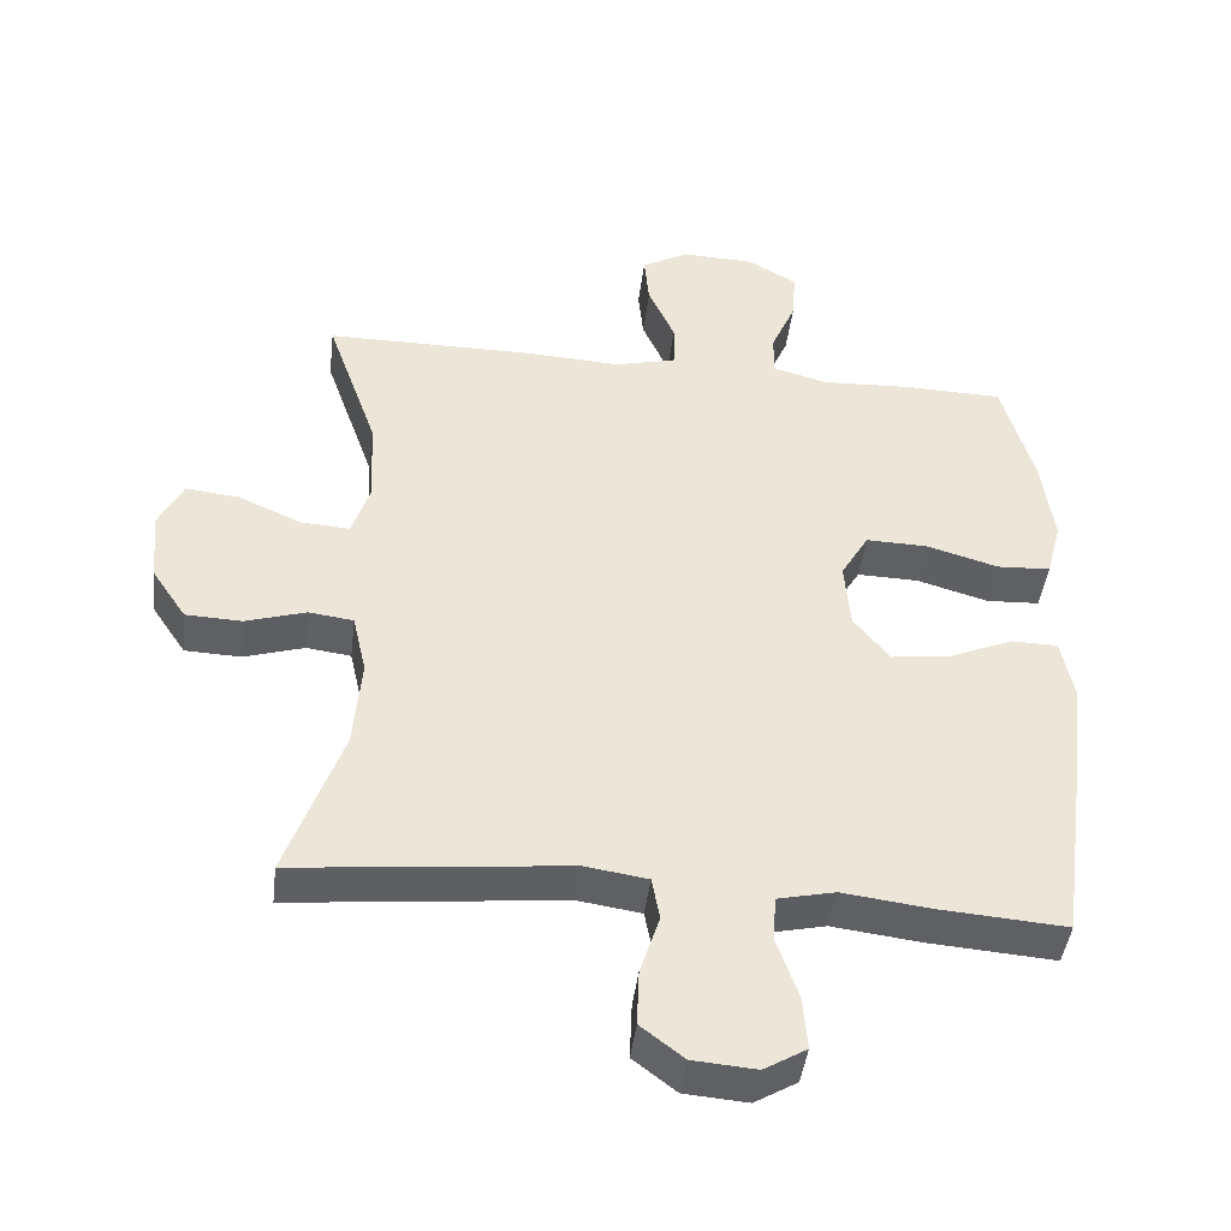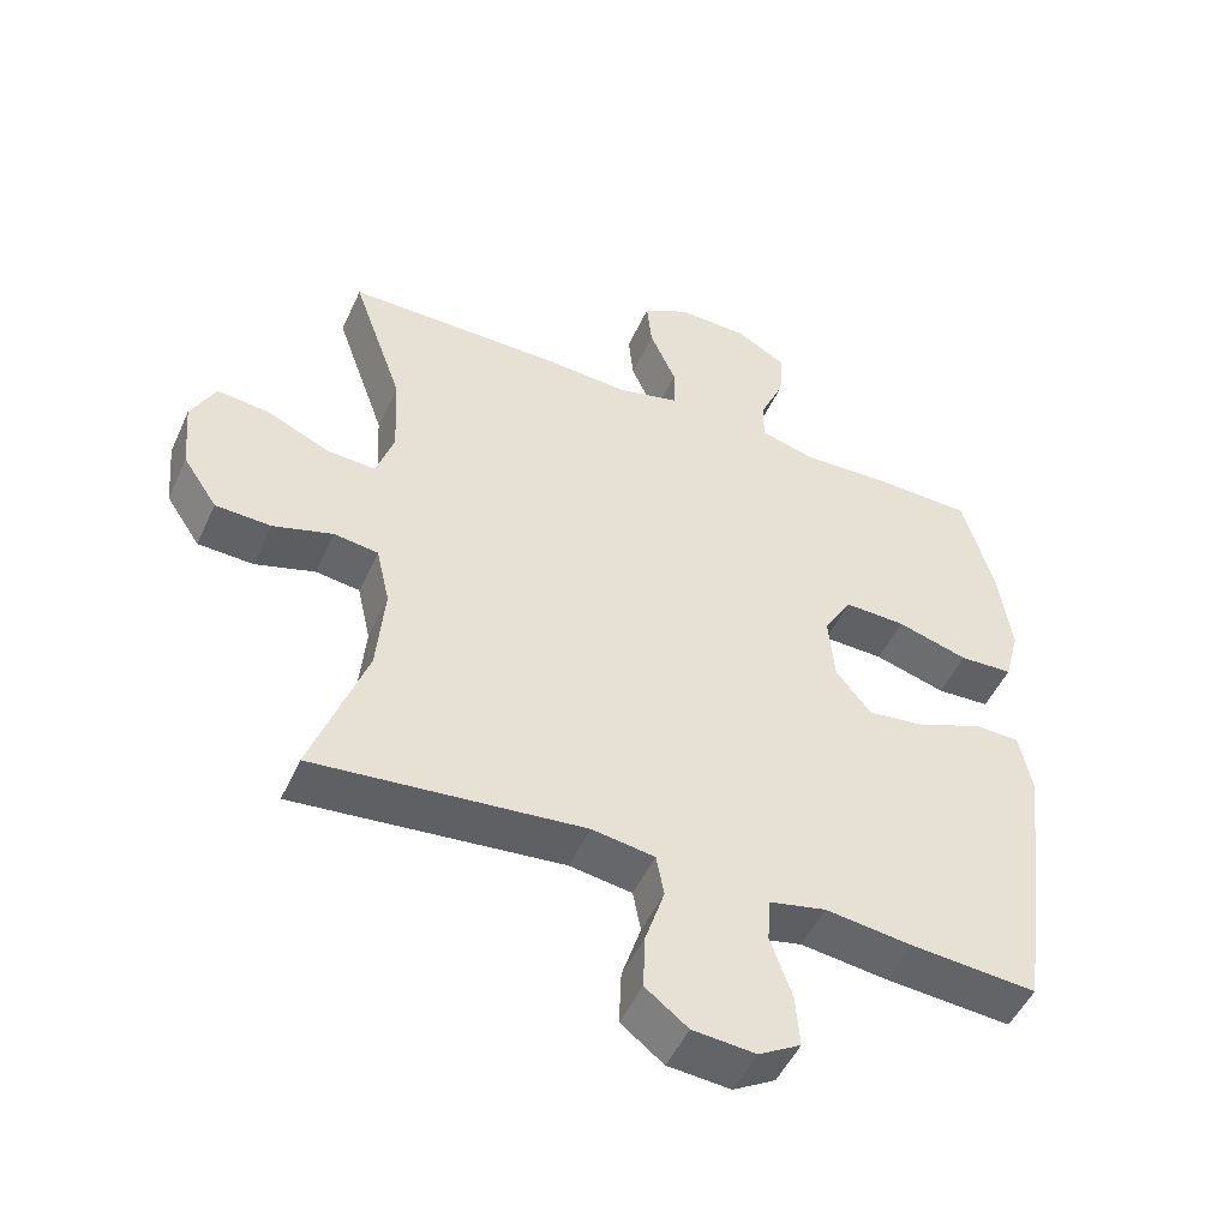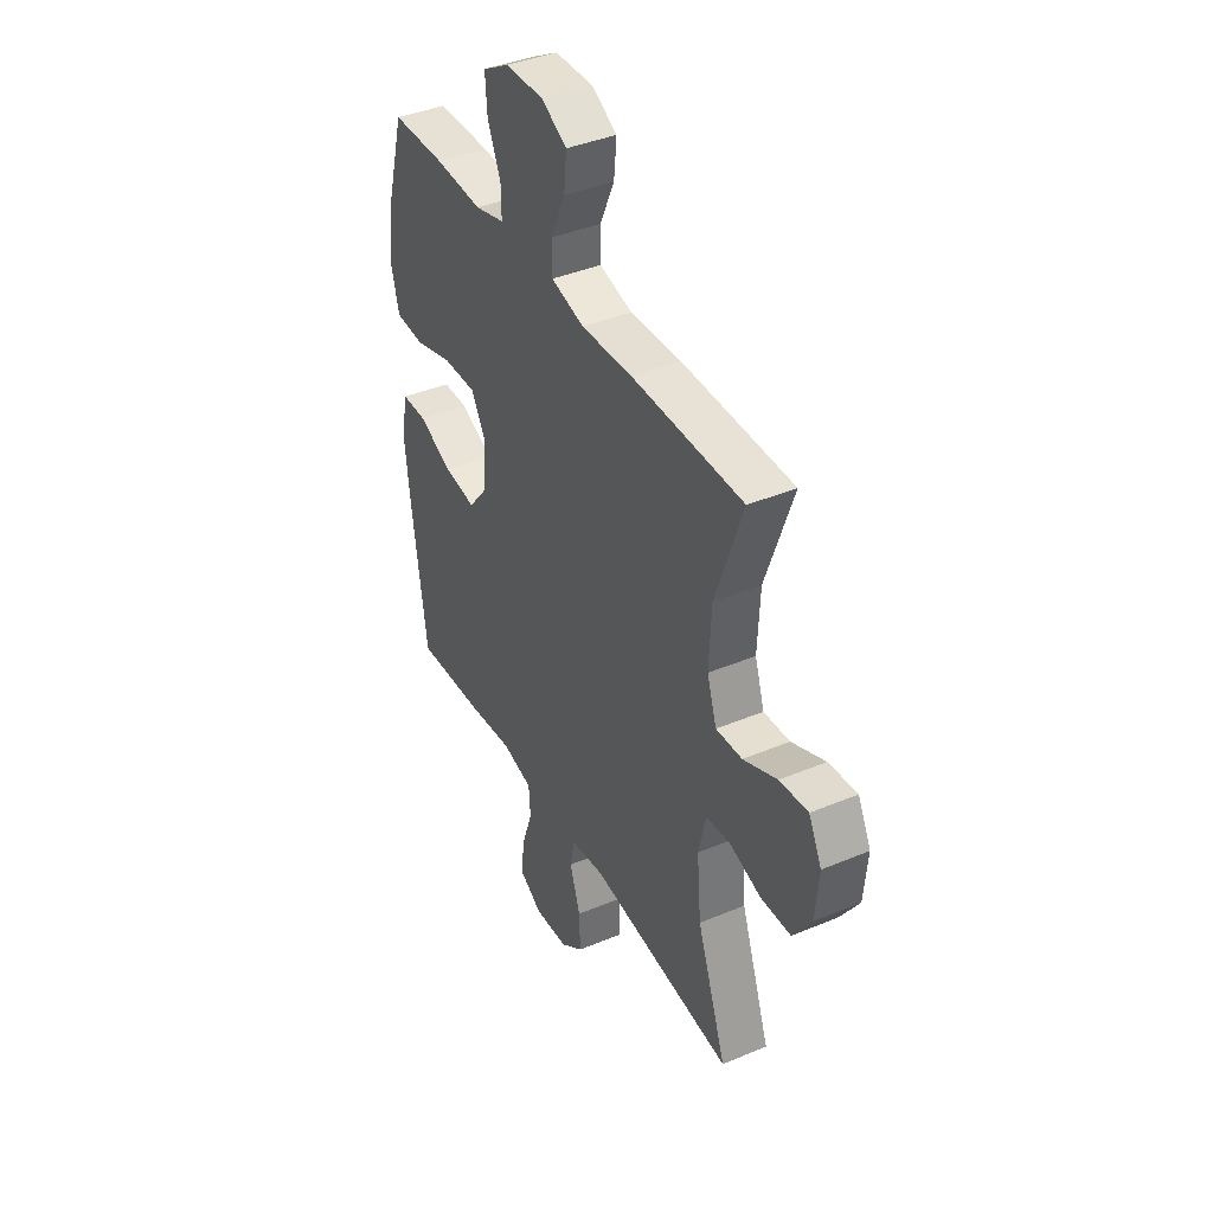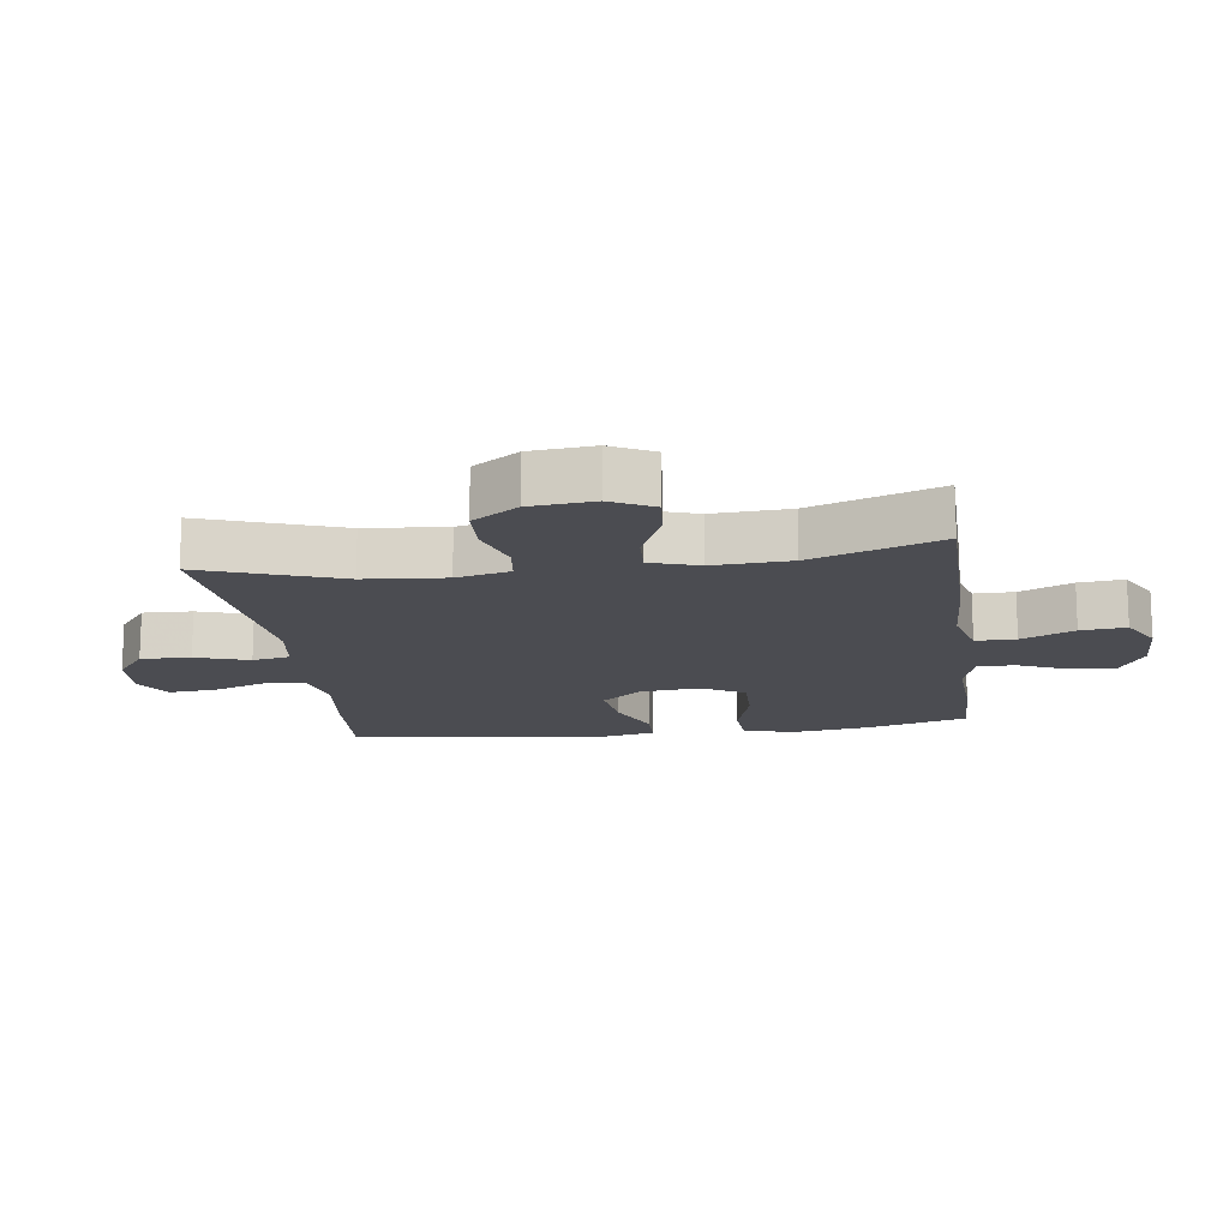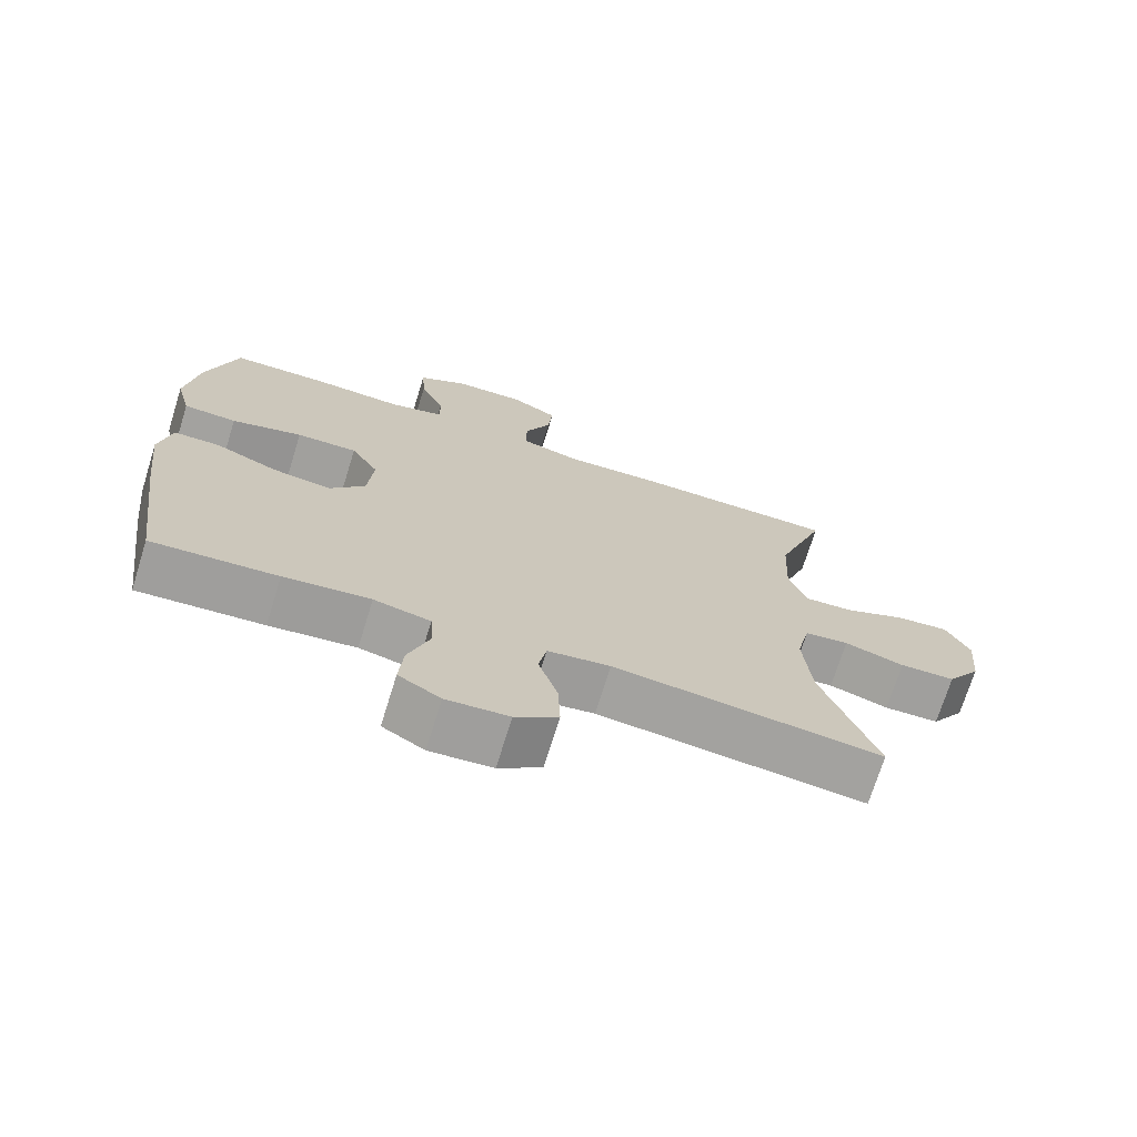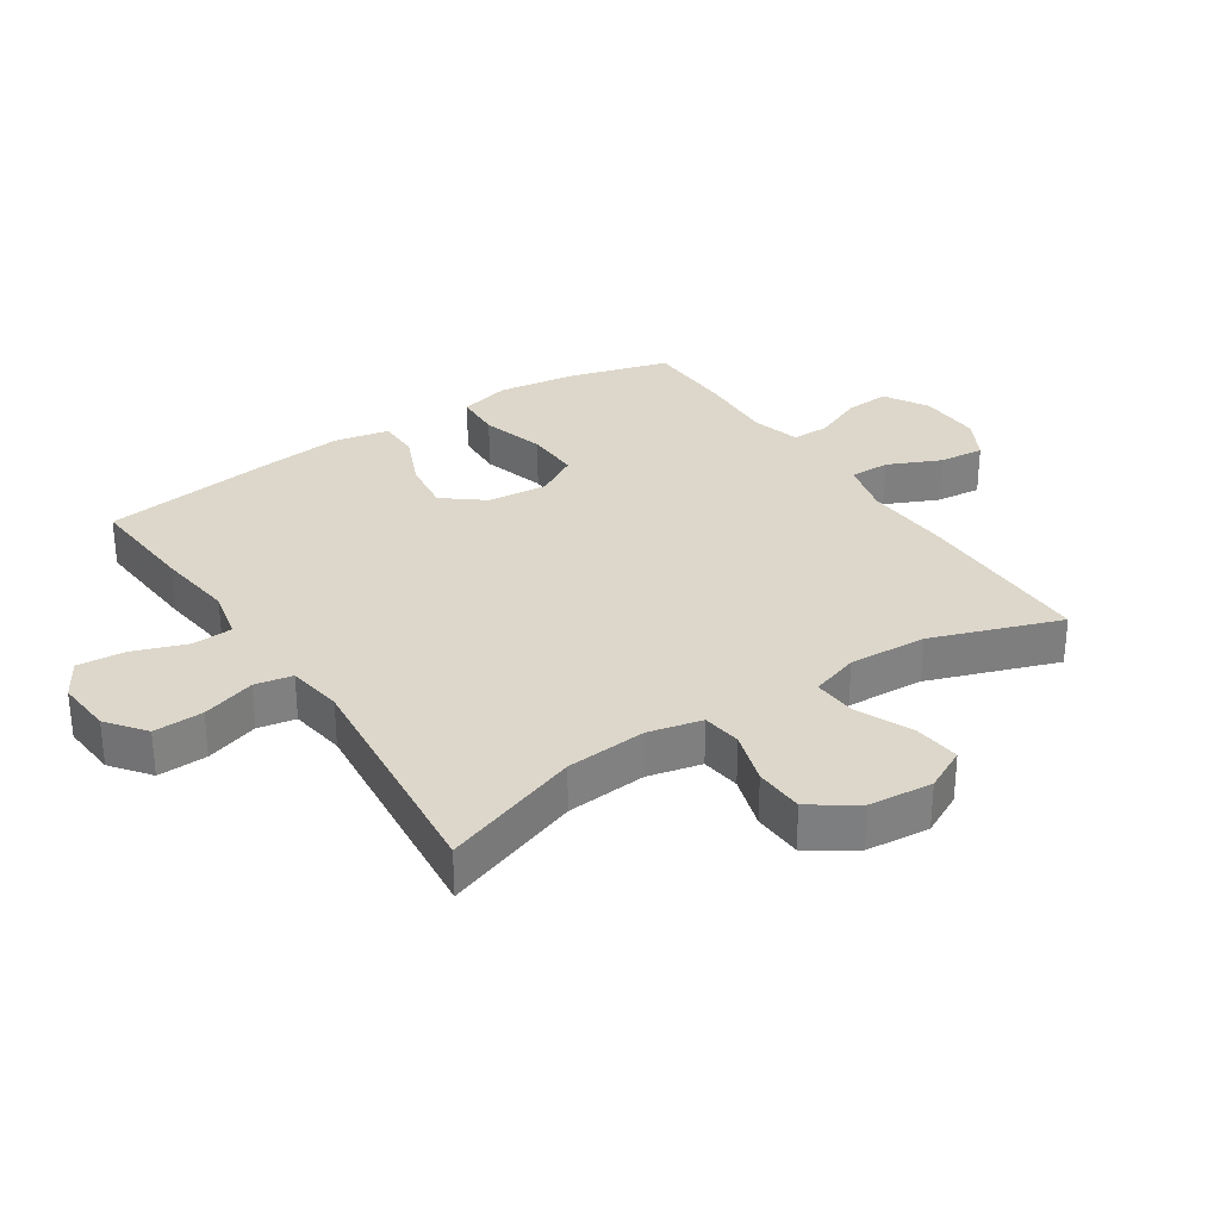
<metadata>
{"format":"obj","ext":"obj","renderer":"f3d","projection":"perspective","resolution":1024,"background":"white","views":[{"elev":-43.8,"azim":-6.9,"up":"+Z"},{"elev":-49.8,"azim":-24.0,"up":"+Z"},{"elev":40.3,"azim":-117.3,"up":"+Z"},{"elev":-15.3,"azim":-82.1,"up":"+Y"},{"elev":-71.9,"azim":162.7,"up":"+Z"},{"elev":30.7,"azim":-123.4,"up":"+Y"}]}
</metadata>
<code>
v 0.5 0.07 0.5
v 0.544 0.07 0.343
v 0.561 0.07 0.219
v 0.54 0.07 0.139
v 0.465 0.07 0.135
v 0.365 0.07 0.164
v 0.279 0.07 0.166
v 0.24 0.07 0.1
v 0.248 0.07 0.005
v 0.298 0.07 -0.058
v 0.381 0.07 -0.047
v 0.47 0.07 -0.009
v 0.535 0.07 -0.01
v 0.552 0.07 -0.095
v 0.537 0.07 -0.228
v 0.5 0.07 -0.5
v 0.323 0.07 -0.487
v 0.201 0.07 -0.472
v 0.121 0.07 -0.49
v 0.117 0.07 -0.553
v 0.147 0.07 -0.639
v 0.153 0.07 -0.713
v 0.094 0.07 -0.748
v 0.006 0.07 -0.741
v -0.054 0.07 -0.695
v -0.051 0.07 -0.617
v -0.024 0.07 -0.533
v -0.035 0.07 -0.474
v -0.123 0.07 -0.461
v -0.5 0.07 -0.5
v -0.423 0.07 -0.284
v -0.412 0.07 -0.157
v -0.431 0.07 -0.073
v -0.493 0.07 -0.065
v -0.577 0.07 -0.091
v -0.655 0.07 -0.088
v -0.703 0.07 -0.016
v -0.712 0.07 0.084
v -0.678 0.07 0.151
v -0.604 0.07 0.143
v -0.516 0.07 0.104
v -0.448 0.07 0.1
v -0.423 0.07 0.176
v -0.429 0.07 0.298
v -0.5 0.07 0.5
v -0.21 0.07 0.501
v -0.077 0.07 0.494
v 0.009 0.07 0.516
v 0.009 0.07 0.579
v -0.028 0.07 0.662
v -0.035 0.07 0.733
v 0.031 0.07 0.769
v 0.131 0.07 0.766
v 0.2 0.07 0.726
v 0.195 0.07 0.656
v 0.161 0.07 0.577
v 0.16 0.07 0.518
v 0.237 0.07 0.497
v 0.36 0.07 0.503
v 0.5 0 0.5
v 0.544 0 0.343
v 0.561 0 0.219
v 0.54 0 0.139
v 0.465 0 0.135
v 0.365 0 0.164
v 0.279 0 0.166
v 0.24 0 0.1
v 0.248 0 0.005
v 0.298 0 -0.058
v 0.381 0 -0.047
v 0.47 0 -0.009
v 0.535 0 -0.01
v 0.552 0 -0.095
v 0.537 0 -0.228
v 0.5 0 -0.5
v 0.323 0 -0.487
v 0.201 0 -0.472
v 0.121 0 -0.49
v 0.117 0 -0.553
v 0.147 0 -0.639
v 0.153 0 -0.713
v 0.094 0 -0.748
v 0.006 0 -0.741
v -0.054 0 -0.695
v -0.051 0 -0.617
v -0.024 0 -0.533
v -0.035 0 -0.474
v -0.123 0 -0.461
v -0.5 0 -0.5
v -0.423 0 -0.284
v -0.412 0 -0.157
v -0.431 0 -0.073
v -0.493 0 -0.065
v -0.577 0 -0.091
v -0.655 0 -0.088
v -0.703 0 -0.016
v -0.712 0 0.084
v -0.678 0 0.151
v -0.604 0 0.143
v -0.516 0 0.104
v -0.448 0 0.1
v -0.423 0 0.176
v -0.429 0 0.298
v -0.5 0 0.5
v -0.21 0 0.501
v -0.077 0 0.494
v 0.009 0 0.516
v 0.009 0 0.579
v -0.028 0 0.662
v -0.035 0 0.733
v 0.031 0 0.769
v 0.131 0 0.766
v 0.2 0 0.726
v 0.195 0 0.656
v 0.161 0 0.577
v 0.16 0 0.518
v 0.237 0 0.497
v 0.36 0 0.503
f 58 59 1 2
f 57 58 2 3
f 53 54 55 56
f 53 56 57
f 52 53 57
f 49 50 51 52
f 48 49 52 57
f 47 48 57 3
f 44 45 46 47
f 43 44 47 3
f 38 39 40 41
f 38 41 42
f 37 38 42
f 34 35 36 37
f 33 34 37 42
f 32 33 42 43
f 29 30 31
f 28 29 31 32
f 24 25 26 27
f 22 23 24 27
f 20 21 22 27
f 19 20 27 28
f 18 19 28 32
f 11 12 13 14
f 10 11 14 15
f 3 4 5 6
f 3 6 7
f 43 3 7
f 32 43 7 8
f 18 32 8 9
f 17 18 9 10
f 10 15 16 17
f 61 60 118 117
f 62 61 117 116
f 115 114 113 112
f 116 115 112
f 116 112 111
f 111 110 109 108
f 116 111 108 107
f 62 116 107 106
f 106 105 104 103
f 62 106 103 102
f 100 99 98 97
f 101 100 97
f 101 97 96
f 96 95 94 93
f 101 96 93 92
f 102 101 92 91
f 90 89 88
f 91 90 88 87
f 86 85 84 83
f 86 83 82 81
f 86 81 80 79
f 87 86 79 78
f 91 87 78 77
f 73 72 71 70
f 74 73 70 69
f 65 64 63 62
f 66 65 62
f 66 62 102
f 67 66 102 91
f 68 67 91 77
f 69 68 77 76
f 76 75 74 69
f 1 60 61 2
f 2 61 62 3
f 3 62 63 4
f 4 63 64 5
f 5 64 65 6
f 6 65 66 7
f 7 66 67 8
f 8 67 68 9
f 9 68 69 10
f 10 69 70 11
f 11 70 71 12
f 12 71 72 13
f 13 72 73 14
f 14 73 74 15
f 15 74 75 16
f 16 75 76 17
f 17 76 77 18
f 18 77 78 19
f 19 78 79 20
f 20 79 80 21
f 21 80 81 22
f 22 81 82 23
f 23 82 83 24
f 24 83 84 25
f 25 84 85 26
f 26 85 86 27
f 27 86 87 28
f 28 87 88 29
f 29 88 89 30
f 30 89 90 31
f 31 90 91 32
f 32 91 92 33
f 33 92 93 34
f 34 93 94 35
f 35 94 95 36
f 36 95 96 37
f 37 96 97 38
f 38 97 98 39
f 39 98 99 40
f 40 99 100 41
f 41 100 101 42
f 42 101 102 43
f 43 102 103 44
f 44 103 104 45
f 45 104 105 46
f 46 105 106 47
f 47 106 107 48
f 48 107 108 49
f 49 108 109 50
f 50 109 110 51
f 51 110 111 52
f 52 111 112 53
f 53 112 113 54
f 54 113 114 55
f 55 114 115 56
f 56 115 116 57
f 57 116 117 58
f 58 117 118 59
f 59 118 60 1

</code>
